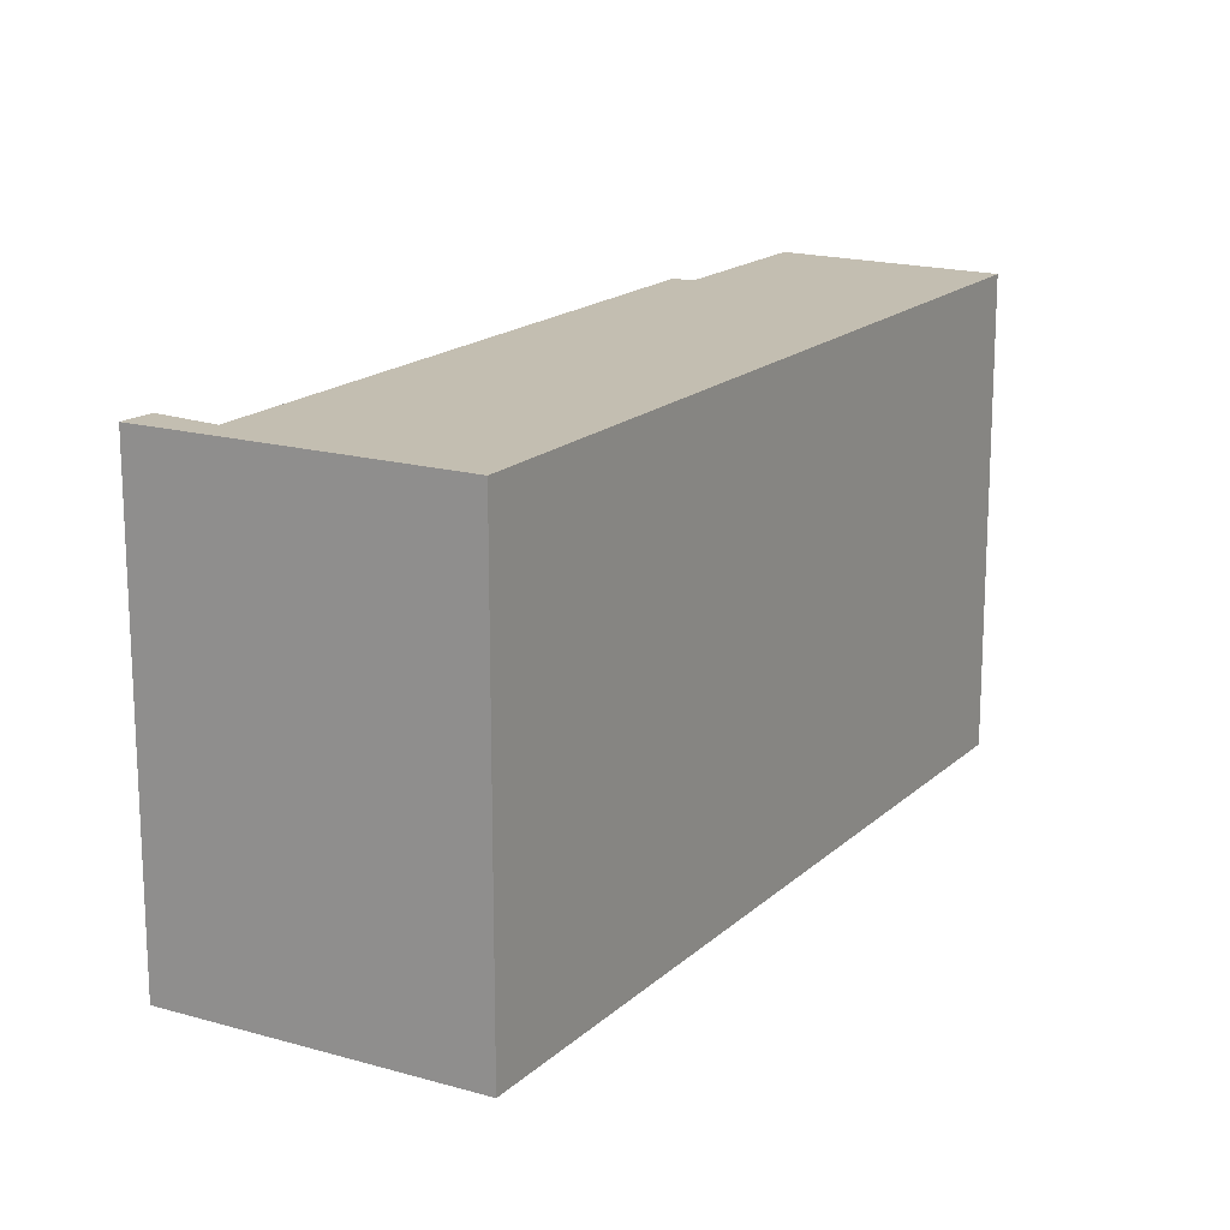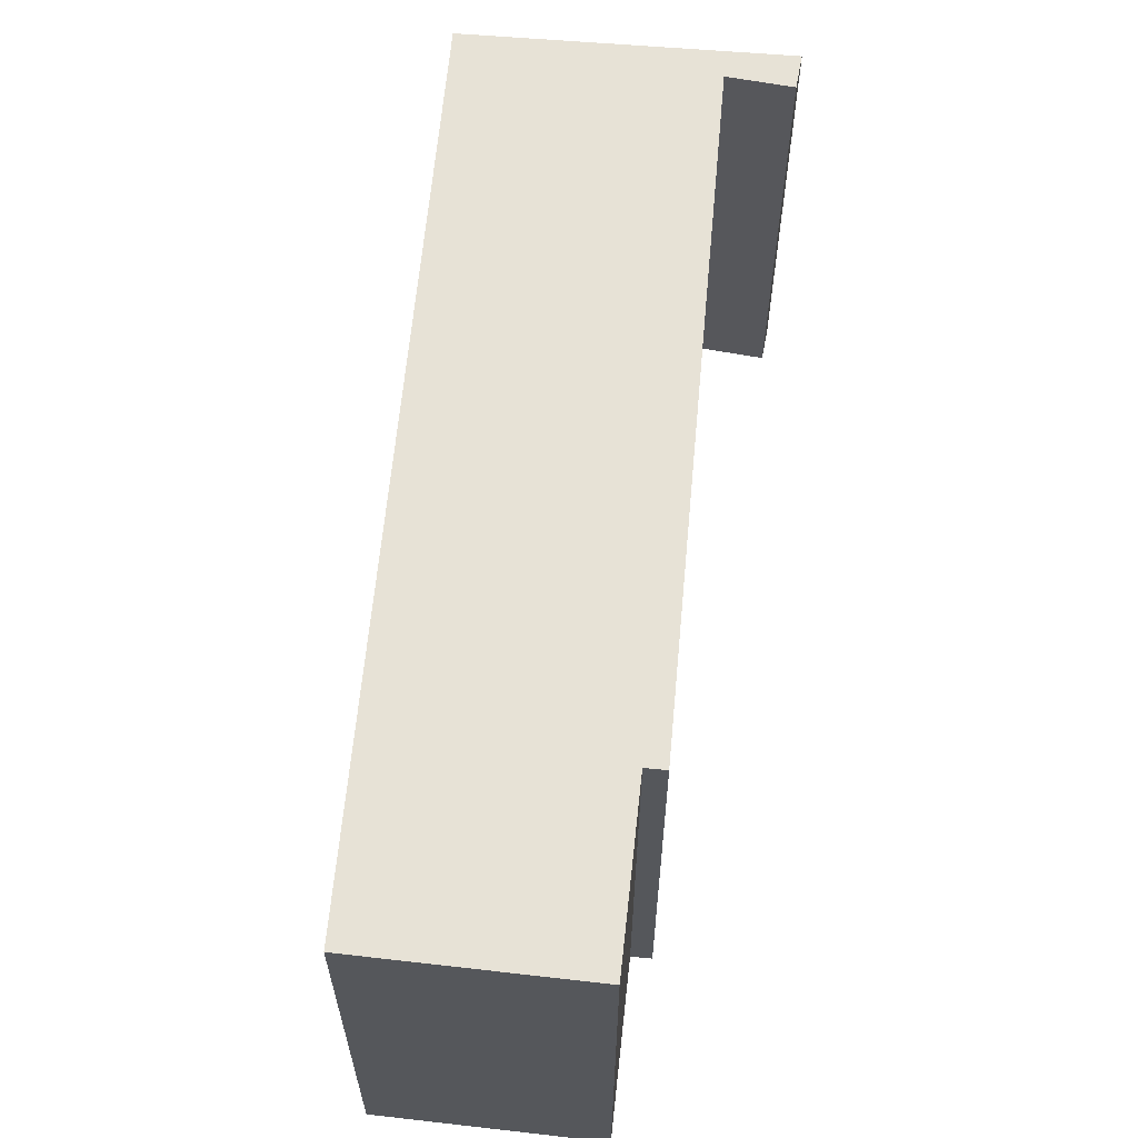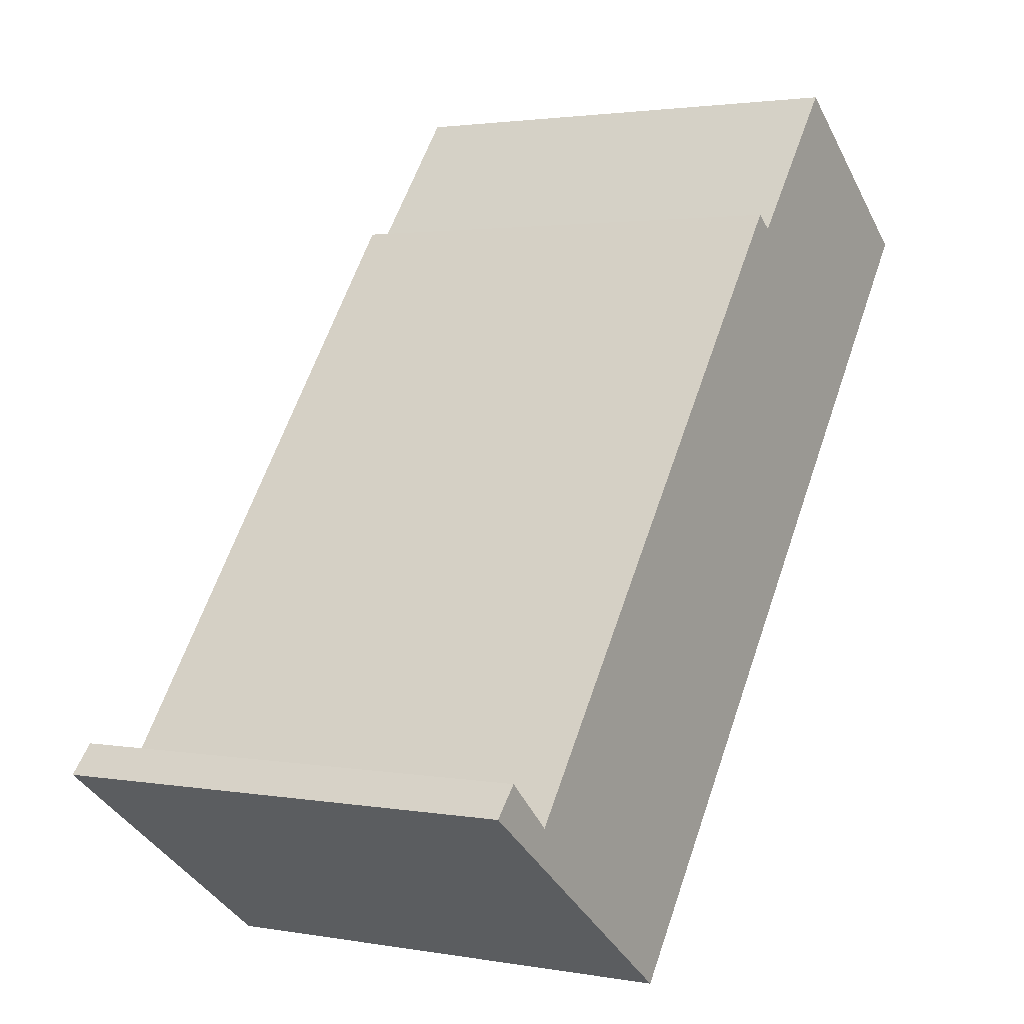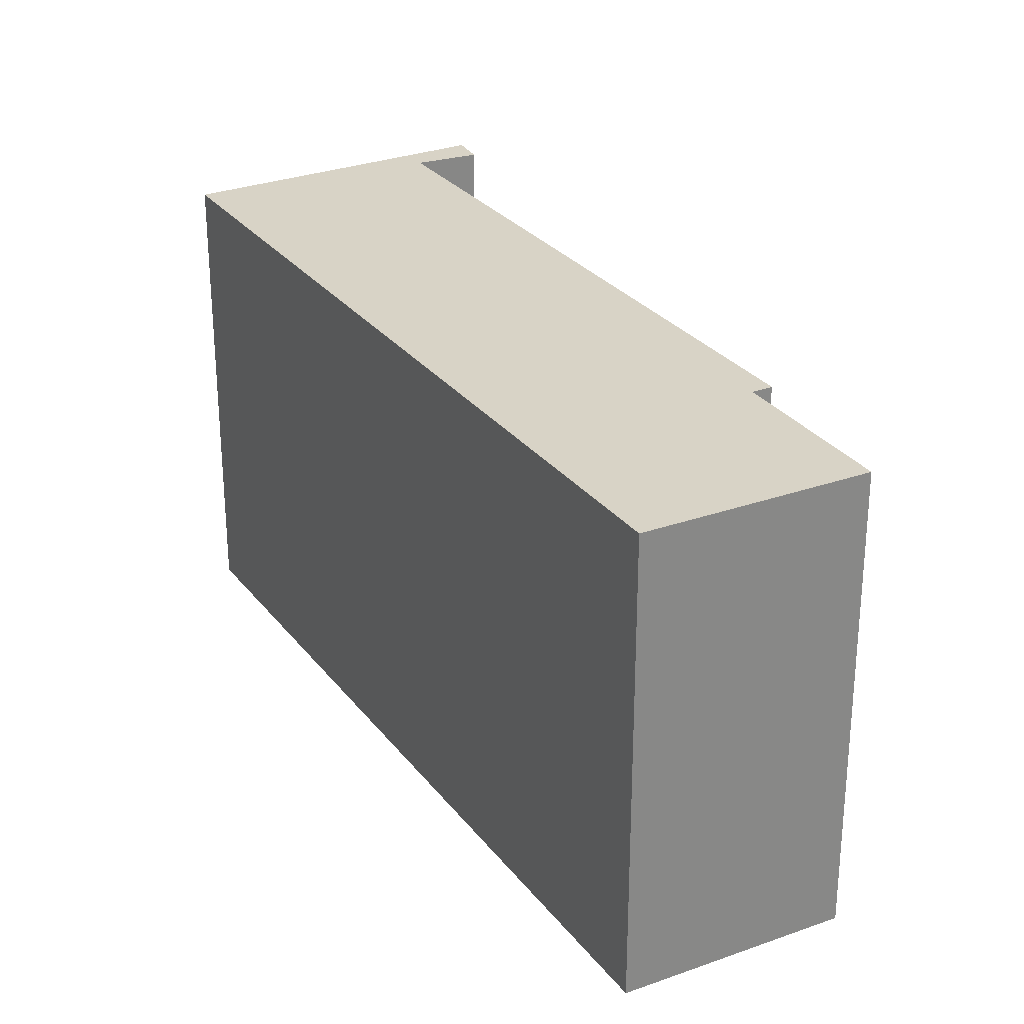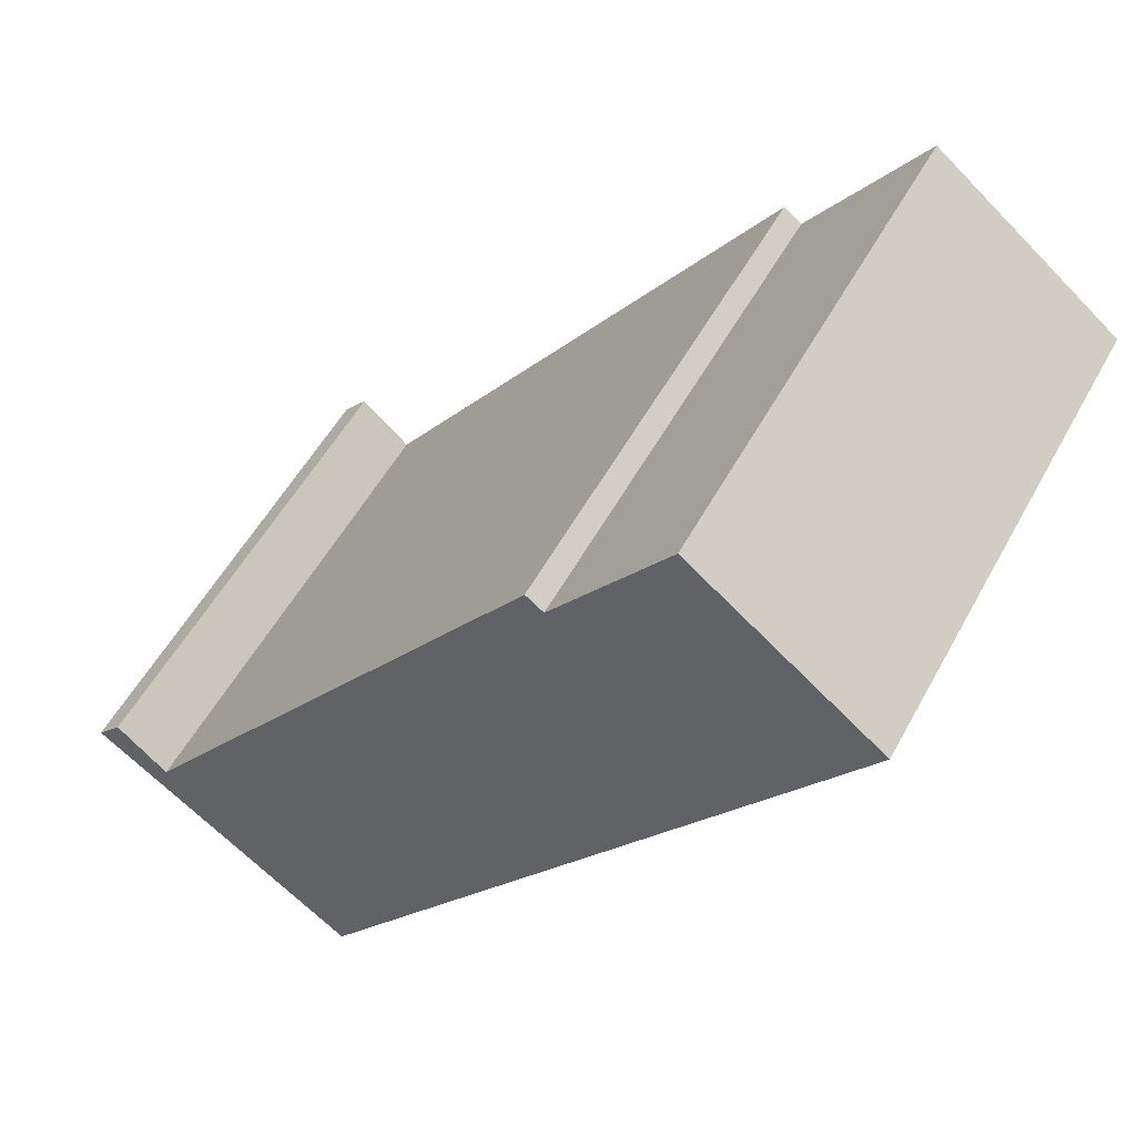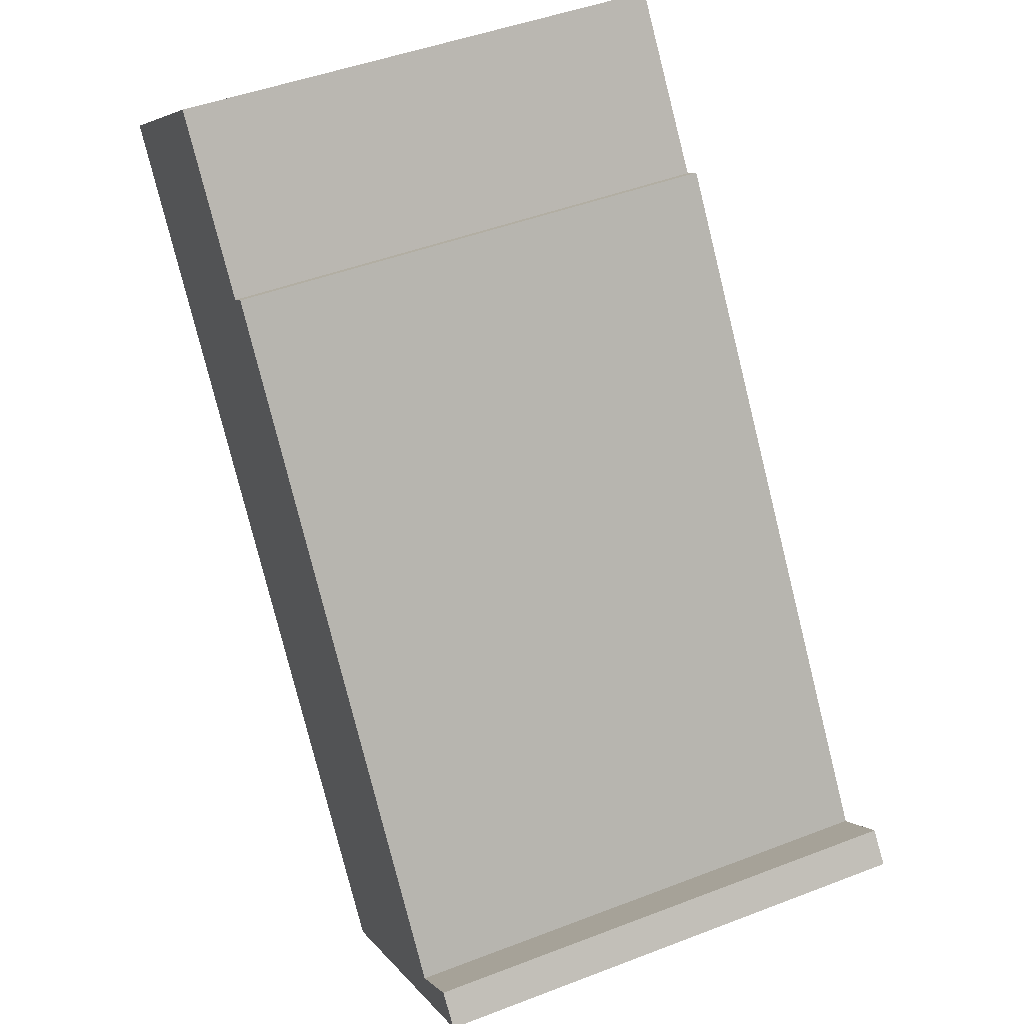
<metadata>
{"format":"obj","ext":"obj","renderer":"f3d","projection":"perspective","resolution":1024,"background":"white","views":[{"elev":17.2,"azim":173.8,"up":"+Y"},{"elev":63.2,"azim":-31.3,"up":"+Y"},{"elev":2.2,"azim":122.3,"up":"+Z"},{"elev":28.2,"azim":-66.2,"up":"+Y"},{"elev":53.0,"azim":-152.1,"up":"+Z"},{"elev":45.8,"azim":66.1,"up":"+Z"}]}
</metadata>
<code>
v  7.598 21.65 -10.24
v  16.3 1.346e-15 -21.97
v  7.597 6.27e-16 -10.24
v  16.31 21.65 -21.98
v  6.664 21.65 -8.983
v  6.664 5.5e-16 -8.983
v  5.728 21.65 -7.721
v  5.728 4.727e-16 -7.72
v  0.0004622 21.65 -0.0006855
v  0 0 0
v  4.236 21.65 3.302
v  4.236 -2.022e-16 3.302
v  7.472 21.65 5.821
v  7.472 -3.565e-16 5.822
v  8.29 21.65 6.458
v  8.29 -3.955e-16 6.458
v  11.1 -1.723e-16 2.814
v  11.1 21.65 2.813
v  13.34 6.318e-18 -0.1032
v  13.34 21.65 -0.1039
v  14.13 21.65 0.4829
v  14.12 -2.961e-17 0.4836
v  18.79 3.566e-16 -5.824
v  18.79 21.65 -5.824
v  26.2 9.705e-16 -15.85
v  26.2 21.65 -15.85
v  30.67 1.34e-15 -21.89
v  30.67 21.65 -21.89
v  32.86 1.522e-15 -24.85
v  32.86 21.65 -24.86
v  35.13 21.65 -22.81
v  35.13 1.397e-15 -22.81
v  36.24 1.472e-15 -24.04
v  36.24 21.65 -24.04
v  24.28 2.003e-15 -32.72
v  24.28 21.65 -32.72
v  19.56 21.65 -26.37
v  19.56 1.614e-15 -26.37
v  18.8 21.65 -25.33
v  18.8 1.551e-15 -25.33
v  17.71 21.65 -23.87
v  17.71 1.461e-15 -23.87
g defaultobject
f 1 2 3
f 2 1 4
f 5 3 6
f 3 5 1
f 7 6 8
f 6 7 5
f 9 8 10
f 8 9 7
f 11 10 12
f 10 11 9
f 13 12 14
f 12 13 11
f 15 14 16
f 14 15 13
f 15 17 18
f 17 15 16
f 18 19 20
f 19 18 17
f 21 19 22
f 19 21 20
f 21 23 24
f 23 21 22
f 24 25 26
f 25 24 23
f 26 27 28
f 27 26 25
f 28 29 30
f 29 28 27
f 31 29 32
f 29 31 30
f 31 33 34
f 33 31 32
f 34 35 36
f 35 34 33
f 37 35 38
f 35 37 36
f 39 38 40
f 38 39 37
f 41 40 42
f 40 41 39
f 4 42 2
f 42 4 41
f 11 20 9
f 20 11 18
f 18 11 13
f 18 13 15
f 1 30 4
f 30 1 28
f 28 1 26
f 26 1 24
f 24 1 5
f 24 5 7
f 24 7 9
f 24 9 20
f 24 20 21
f 36 30 34
f 30 36 37
f 30 37 39
f 30 39 41
f 30 41 4
f 34 30 31
f 8 12 10
f 12 8 14
f 14 8 16
f 16 8 6
f 16 6 17
f 17 6 3
f 17 3 2
f 17 2 19
f 19 2 22
f 22 2 23
f 23 2 25
f 25 2 42
f 25 42 40
f 25 40 38
f 25 38 35
f 25 35 27
f 27 35 29
f 29 35 33
f 29 33 32

</code>
